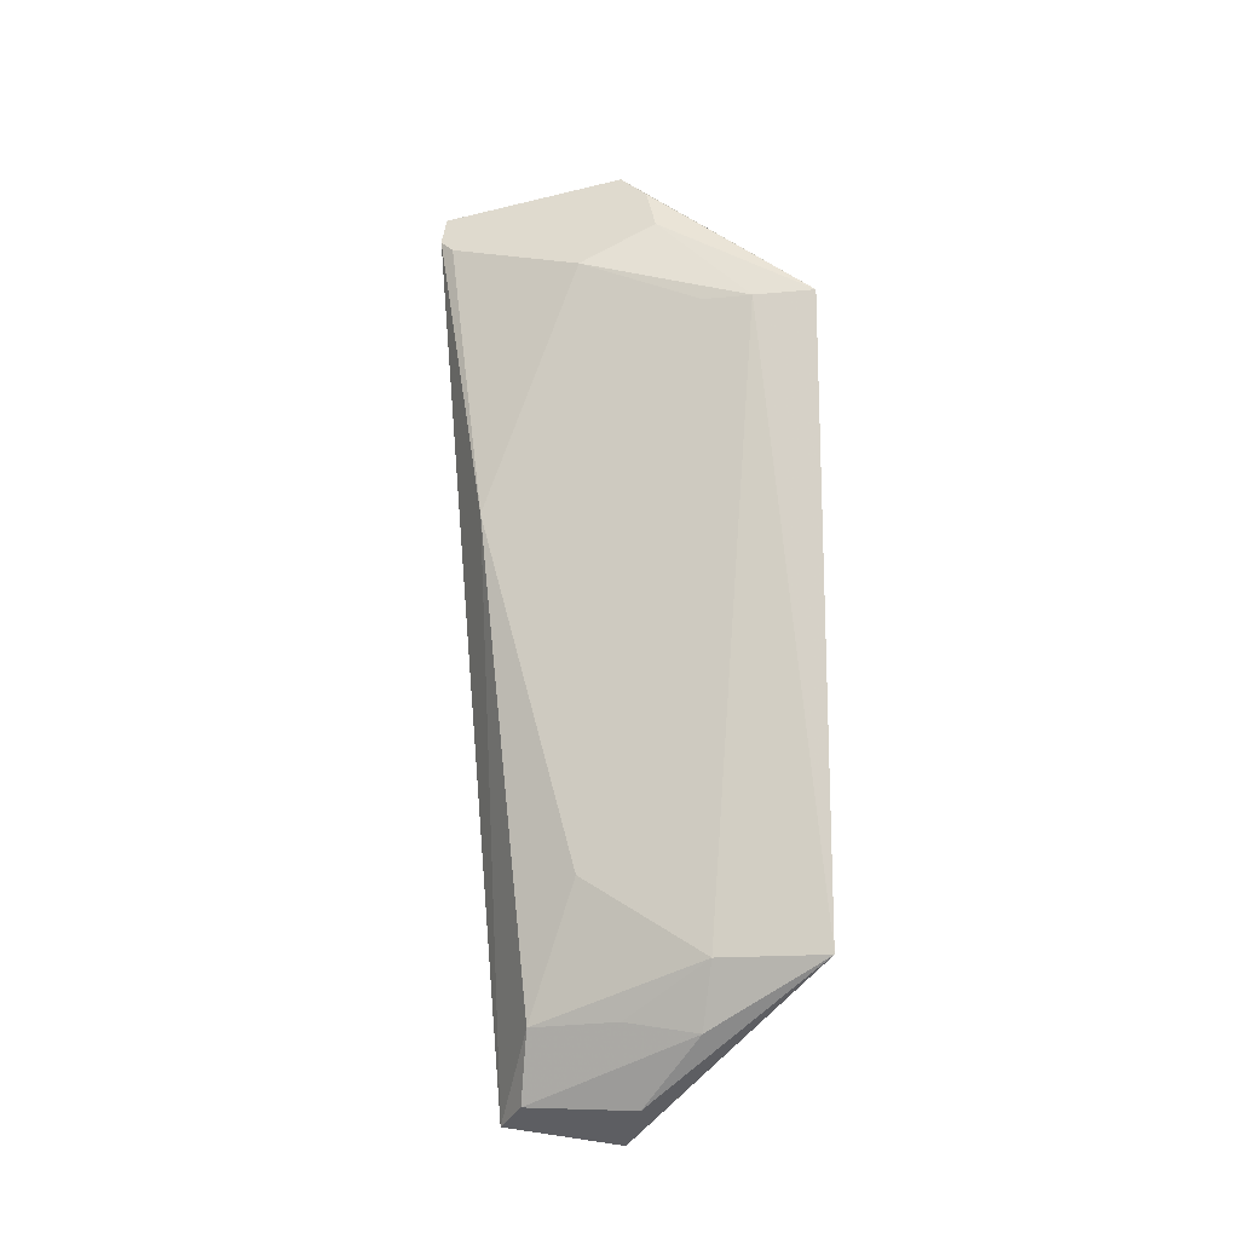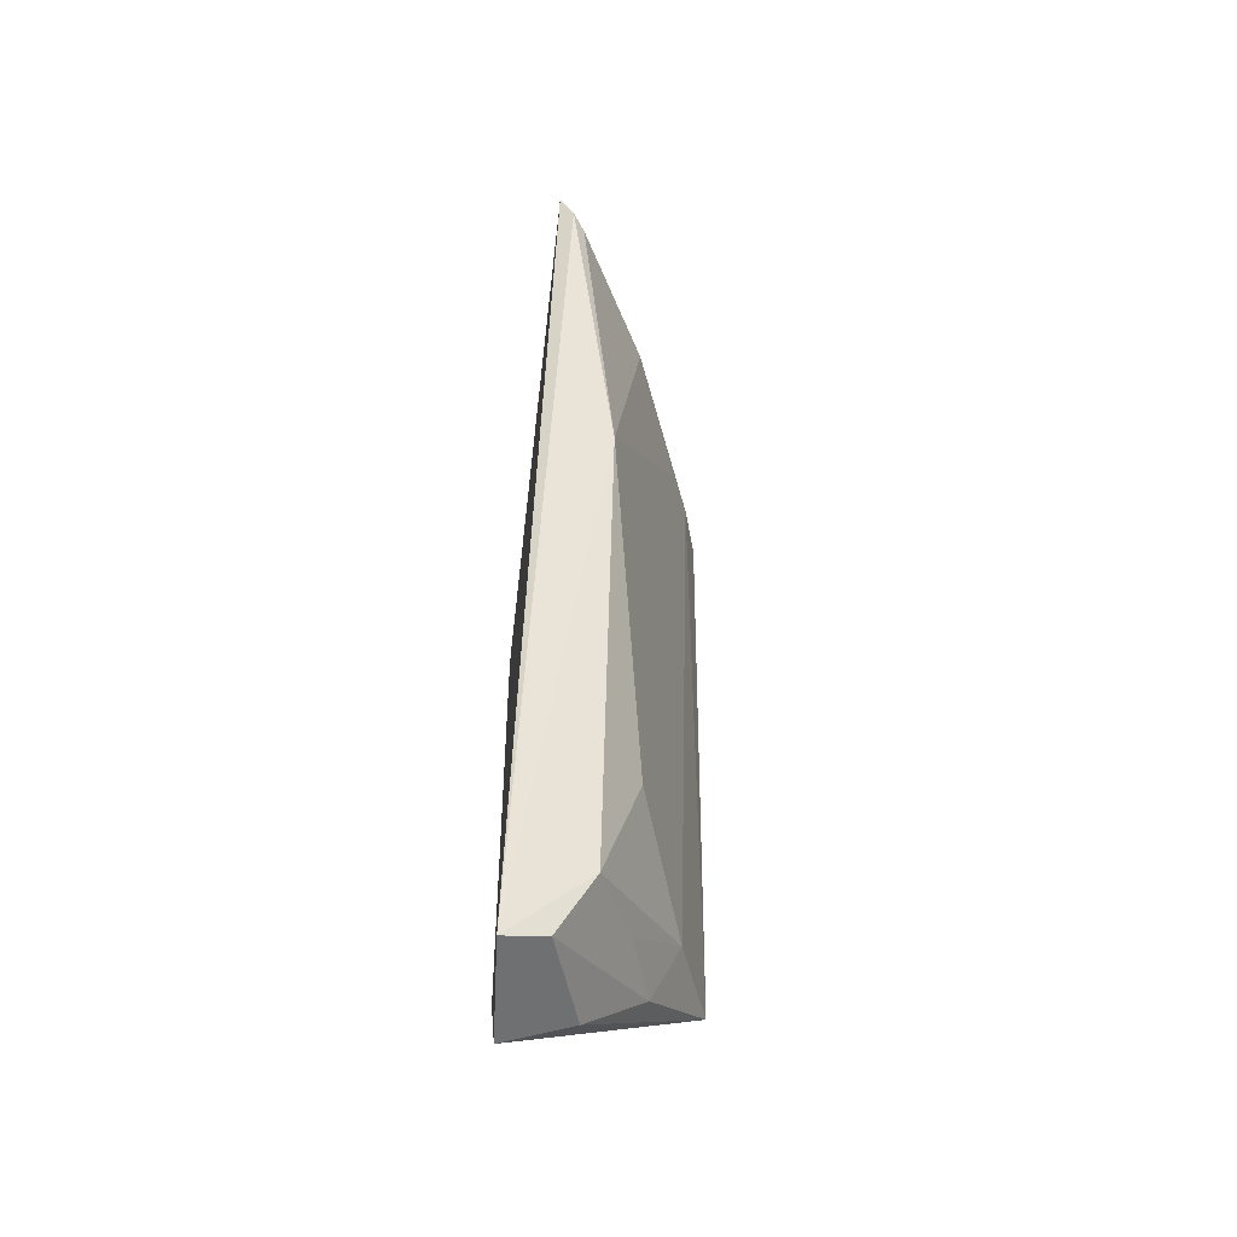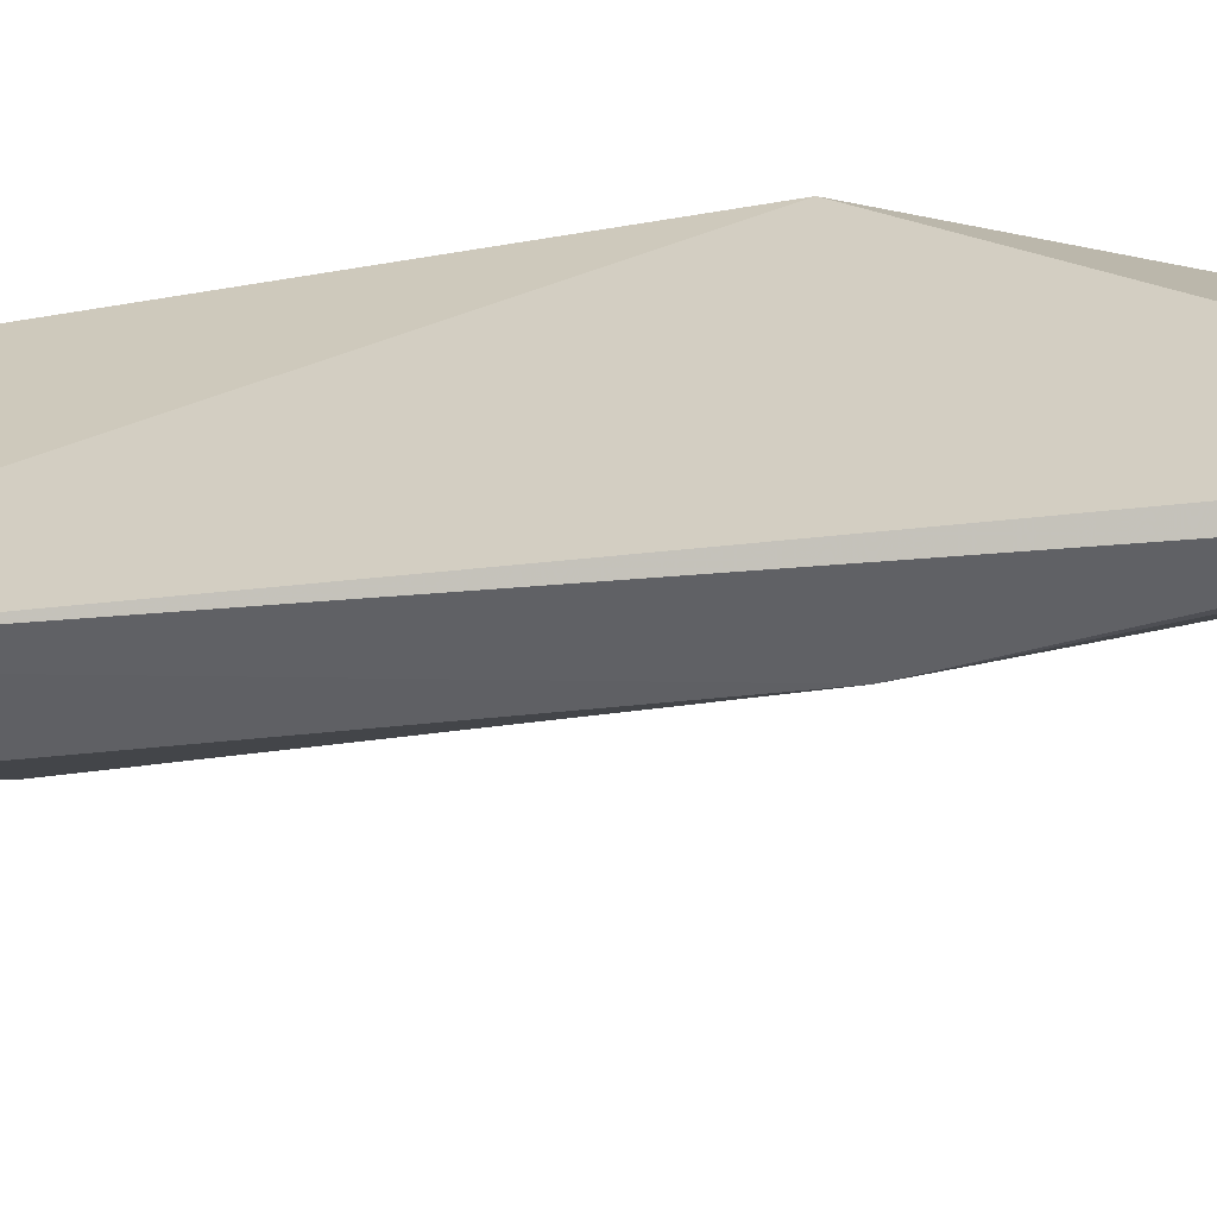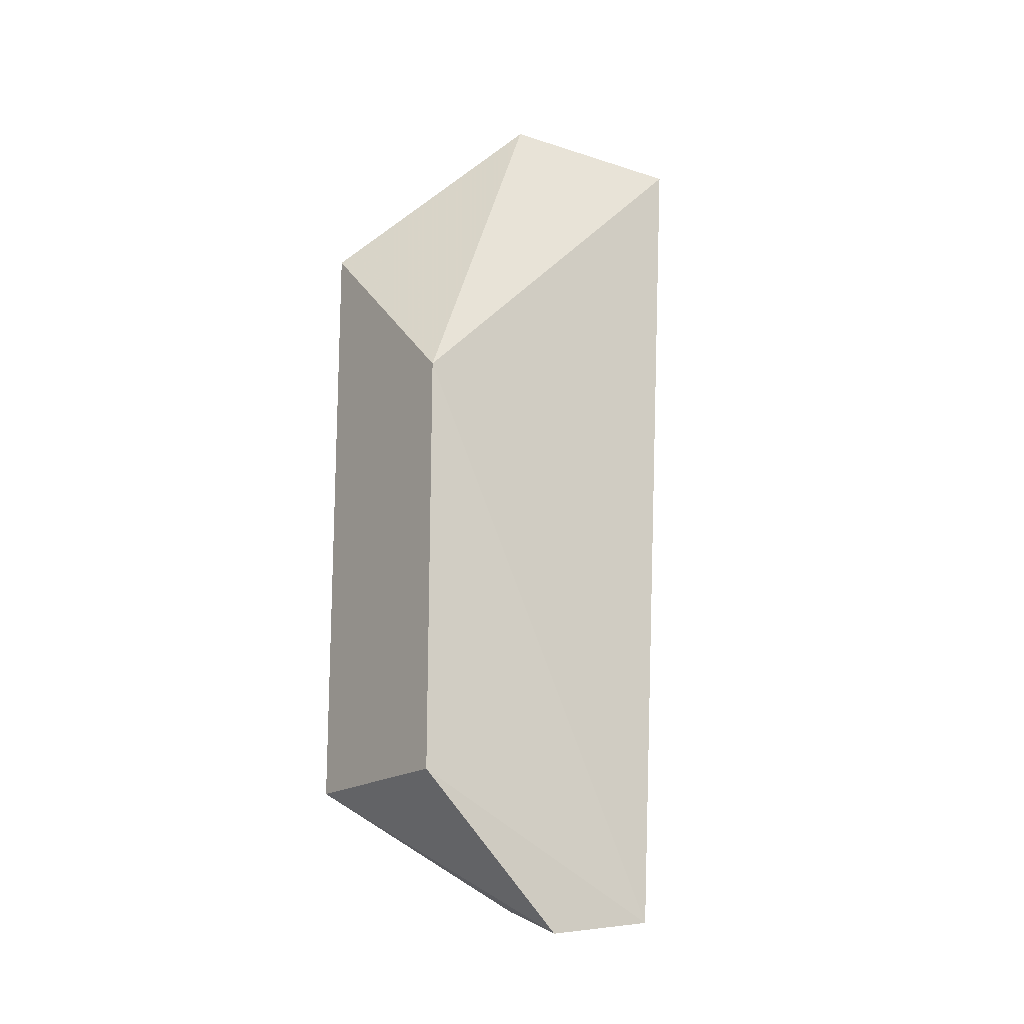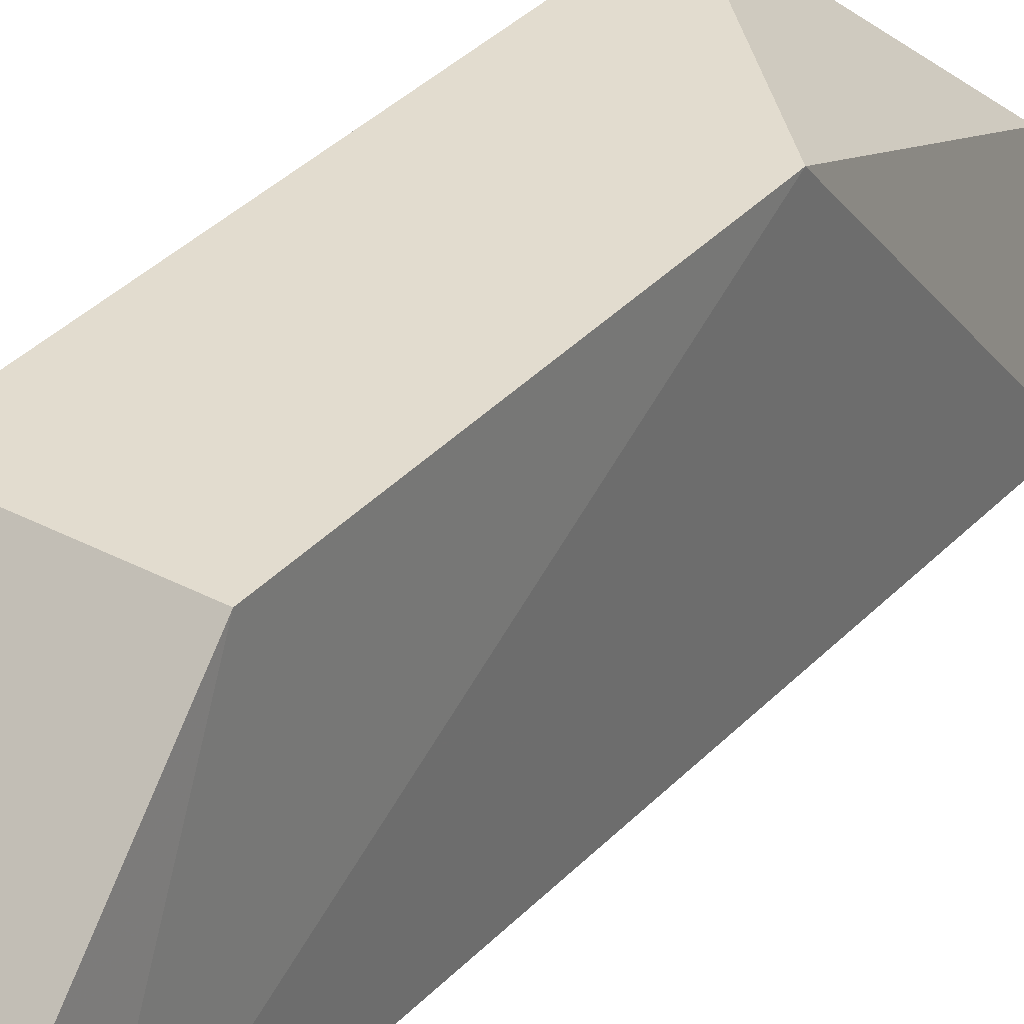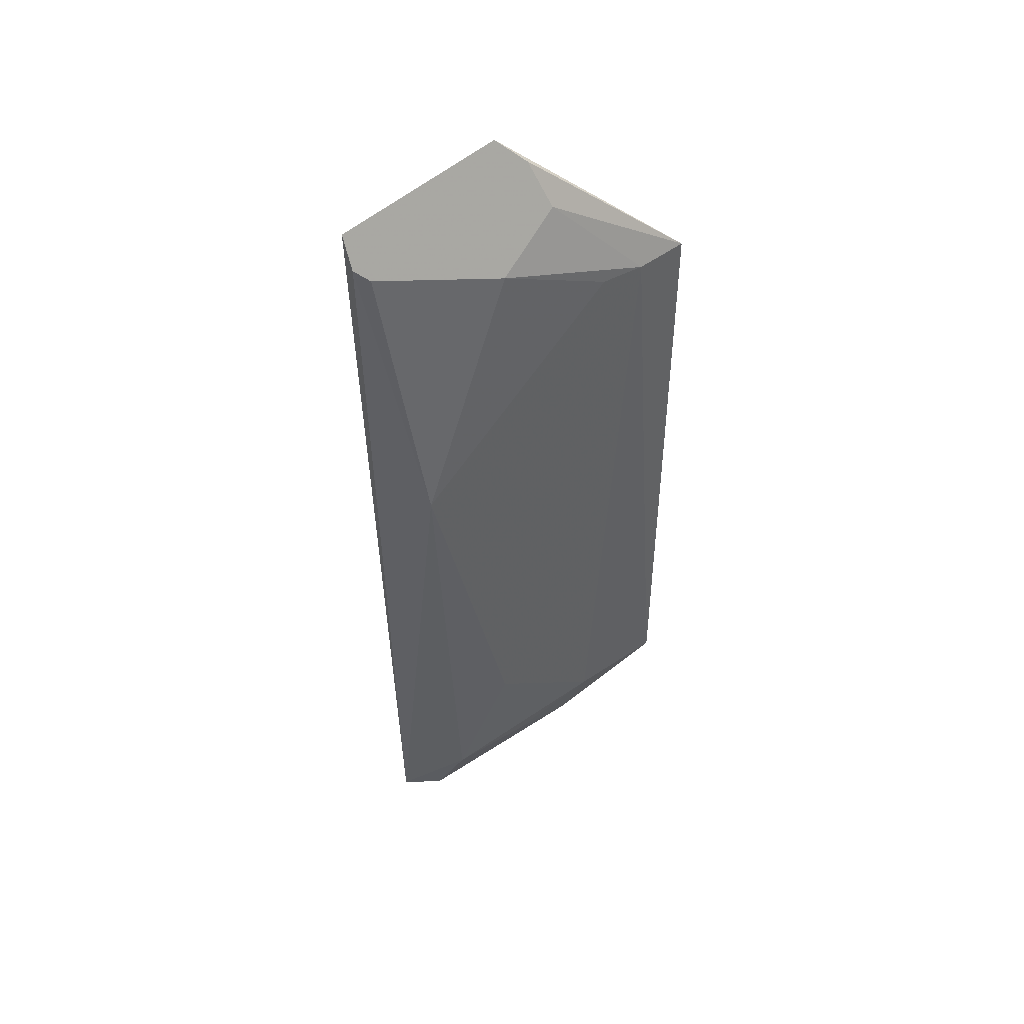
<metadata>
{"format":"obj","ext":"obj","renderer":"f3d","projection":"perspective","resolution":1024,"background":"white","views":[{"elev":-17.2,"azim":82.6,"up":"+Z"},{"elev":-46.6,"azim":-6.3,"up":"+Z"},{"elev":-62.6,"azim":-80.4,"up":"+Y"},{"elev":-18.4,"azim":-126.6,"up":"+Z"},{"elev":34.6,"azim":-144.8,"up":"+Y"},{"elev":43.4,"azim":32.1,"up":"+Z"}]}
</metadata>
<code>
v 0.3328 -0.3088 -0.1088
v 0.3957 -0.1742 -0.3945
v 0.351 -0.2923 -0.2281
v 0.3976 -0.1742 -0.1521
v 0.3219 -0.1742 -0.2278
v 0.3912 -0.1967 -0.1525
v 0.3492 -0.2399 -0.08524
v 0.3184 -0.2788 -0.4463
v 0.3823 -0.2133 -0.3944
v 0.3651 -0.2579 -0.1307
v 0.3273 -0.3066 -0.09649
v 0.3219 -0.1742 -0.3945
v 0.3348 -0.2731 -0.4407
v 0.3374 -0.3044 -0.1143
v 0.384 -0.214 -0.152
v 0.3684 -0.229 -0.1139
v 0.3209 -0.2344 -0.4526
v 0.3709 -0.2149 -0.4185
v 0.349 -0.2727 -0.4148
v 0.3584 -0.2311 -0.0961
v 0.3472 -0.2328 -0.4424
v 0.3642 -0.2576 -0.364
v 0.3623 -0.2416 -0.4139
f 5 4 2
f 6 2 4
f 7 4 5
f 8 3 1
f 9 2 6
f 11 7 5
f 11 1 10
f 11 8 1
f 11 5 8
f 12 8 5
f 12 5 2
f 14 10 1
f 14 1 3
f 14 3 10
f 15 10 3
f 15 6 10
f 16 10 6
f 16 6 4
f 16 11 10
f 16 7 11
f 17 12 2
f 17 8 12
f 17 13 8
f 18 2 9
f 19 3 8
f 19 8 13
f 20 16 4
f 20 4 7
f 20 7 16
f 21 17 2
f 21 2 18
f 21 18 13
f 21 13 17
f 22 19 9
f 22 3 19
f 22 9 6
f 22 15 3
f 22 6 15
f 23 18 9
f 23 9 19
f 23 19 13
f 23 13 18

</code>
